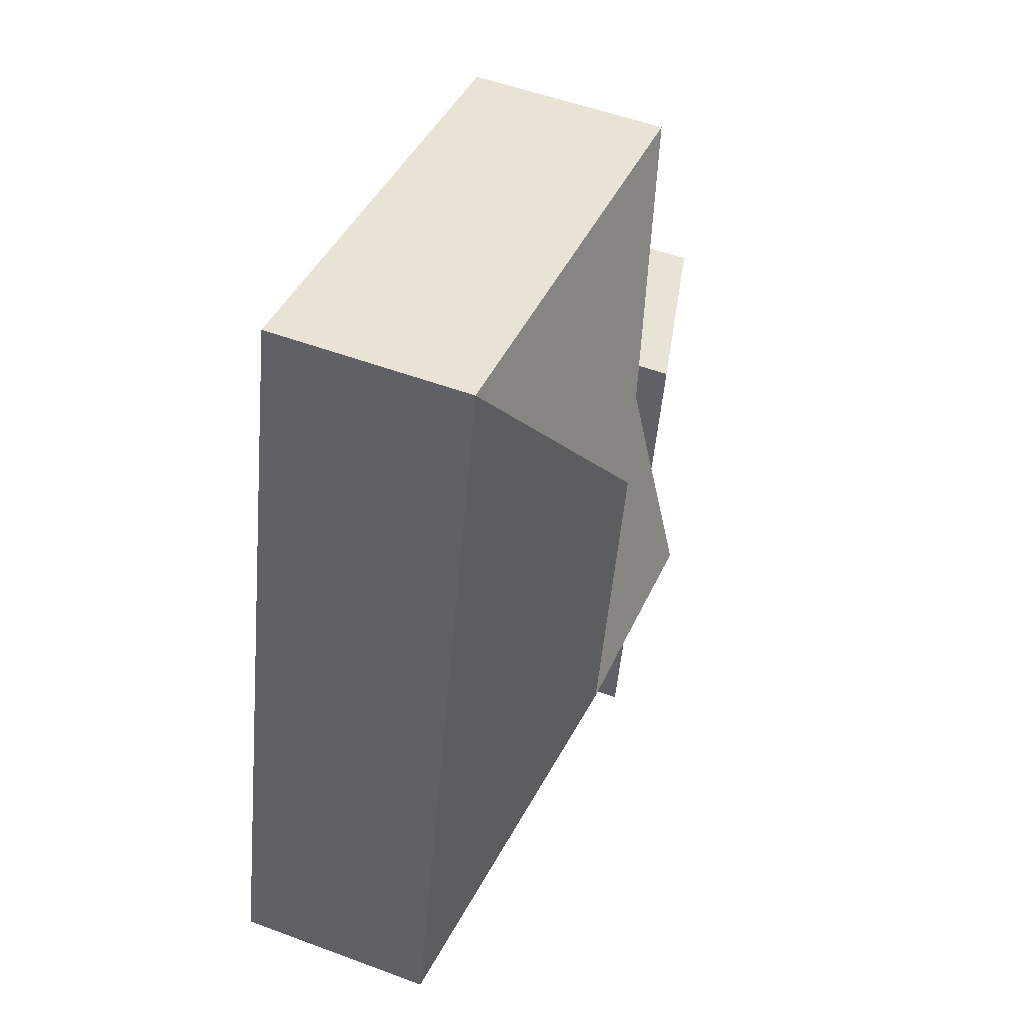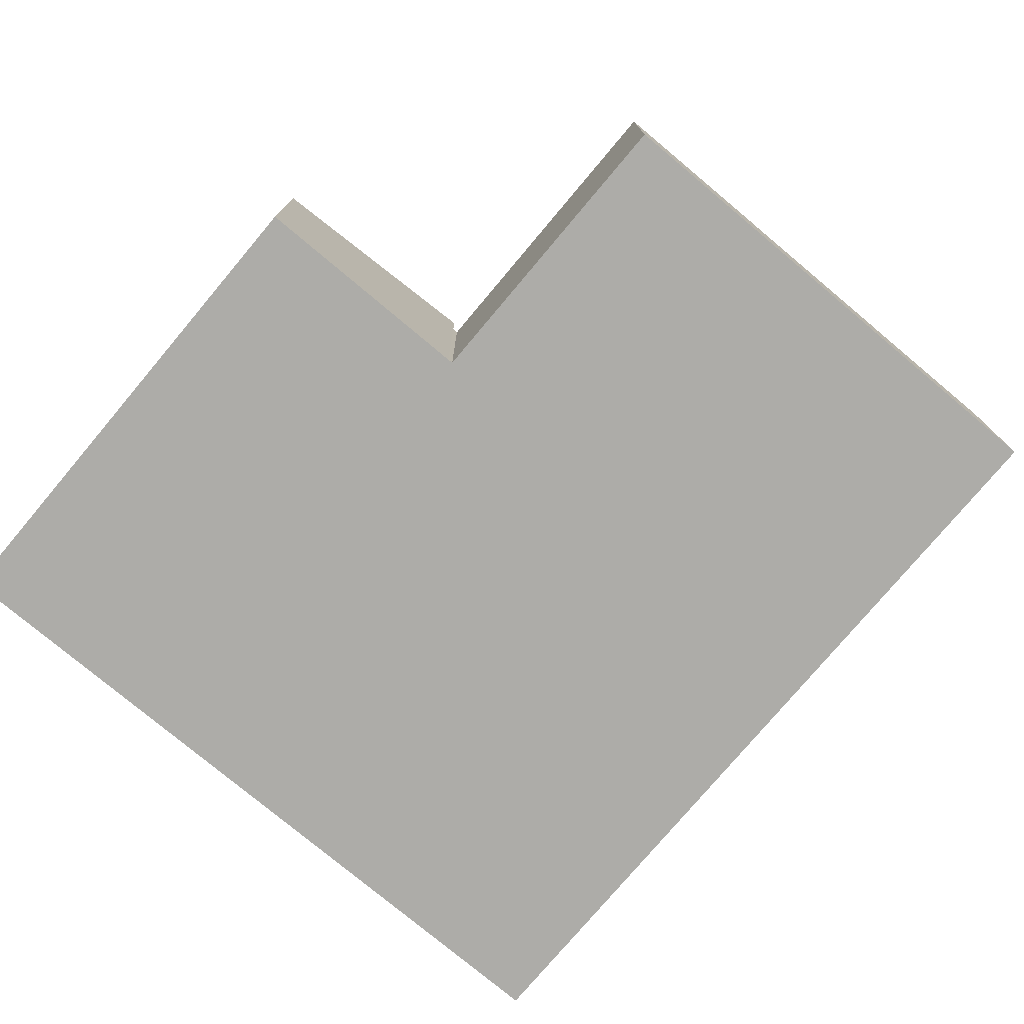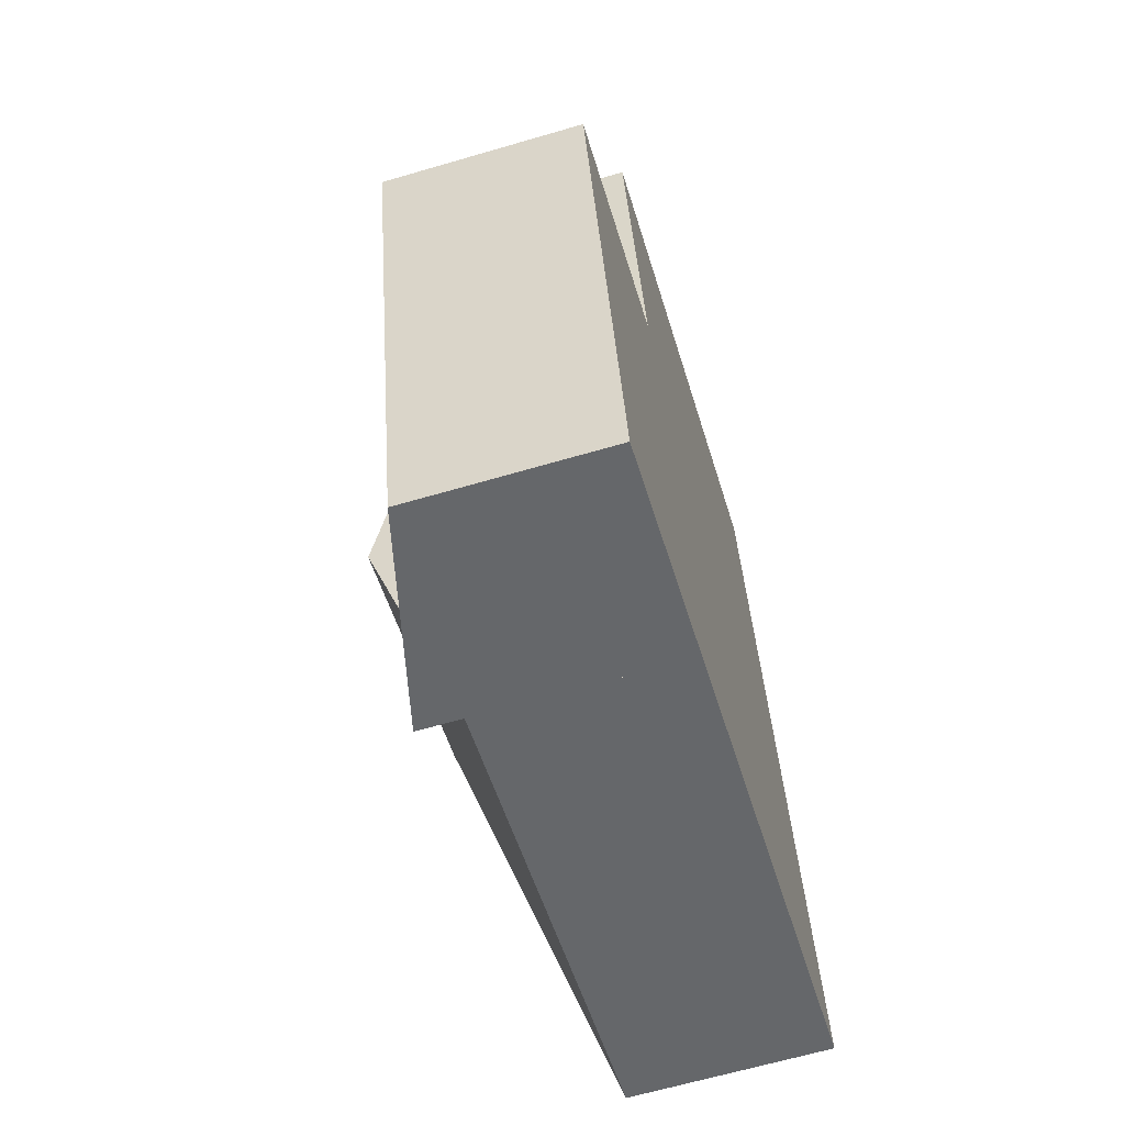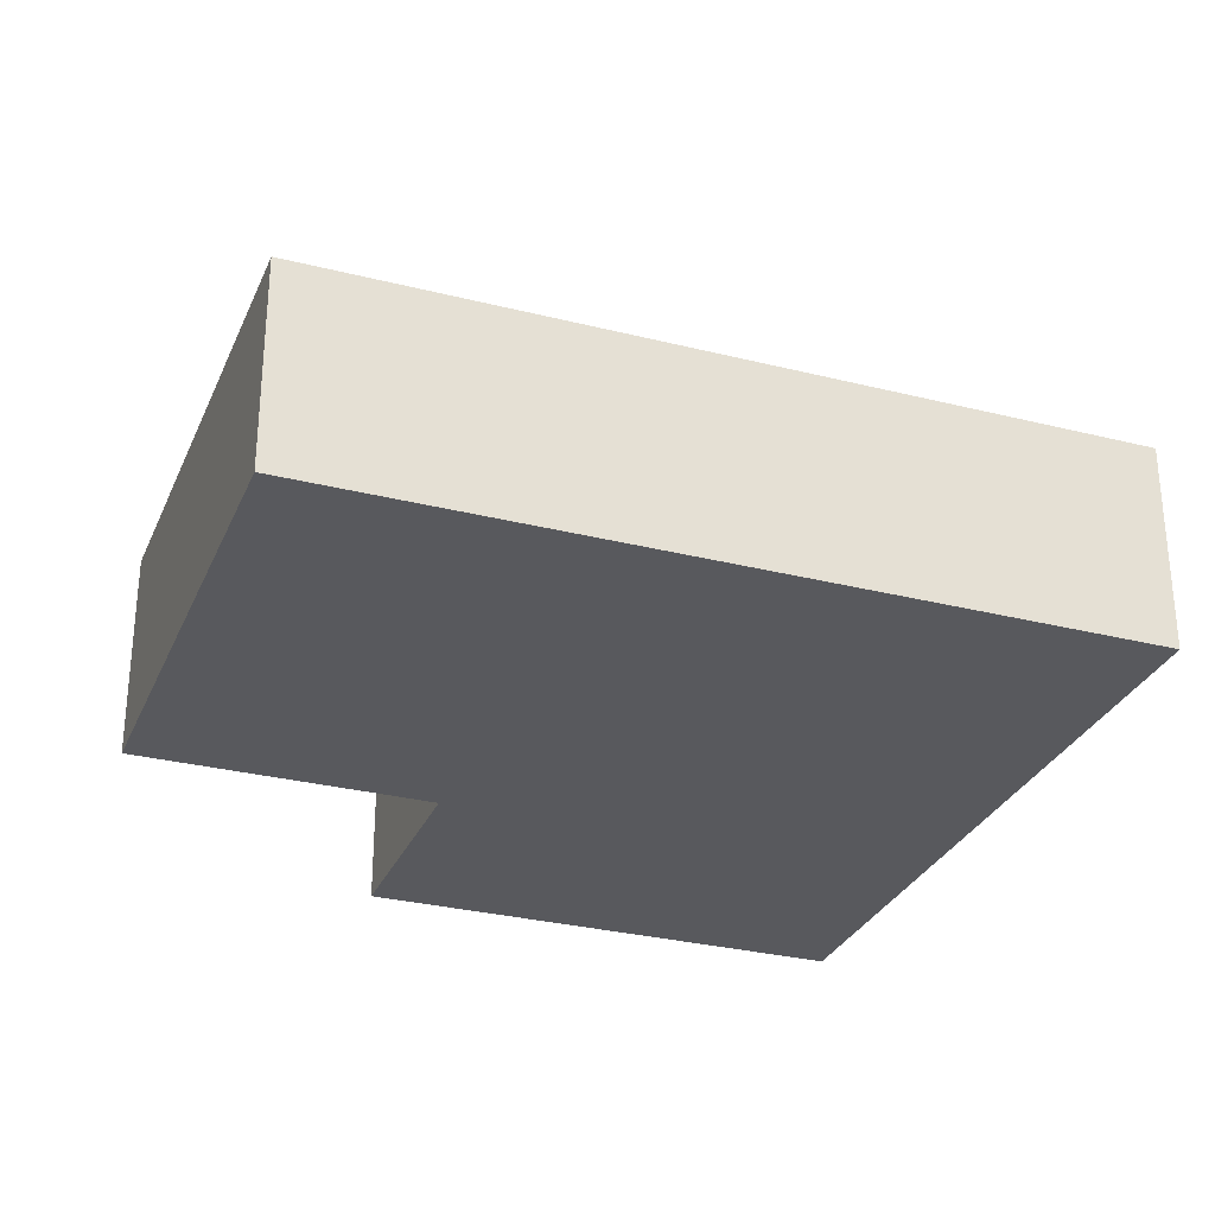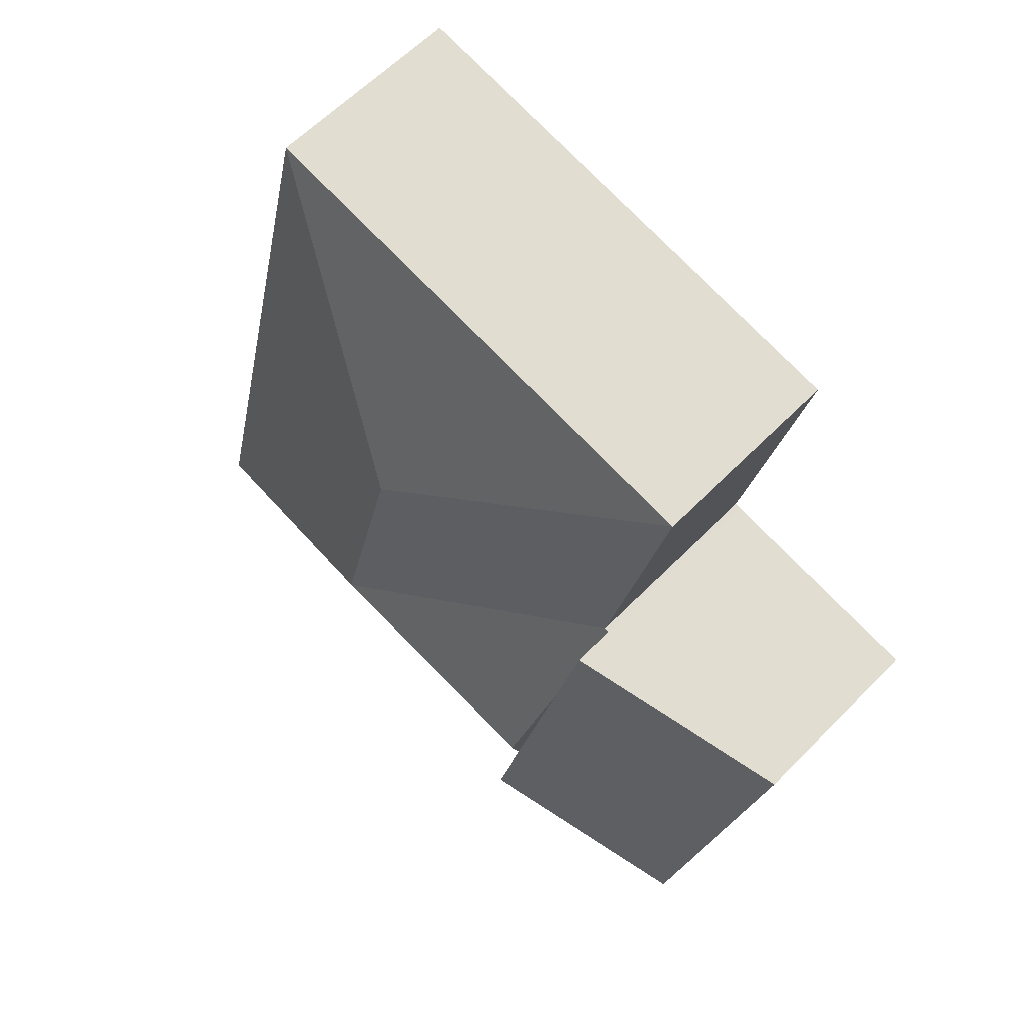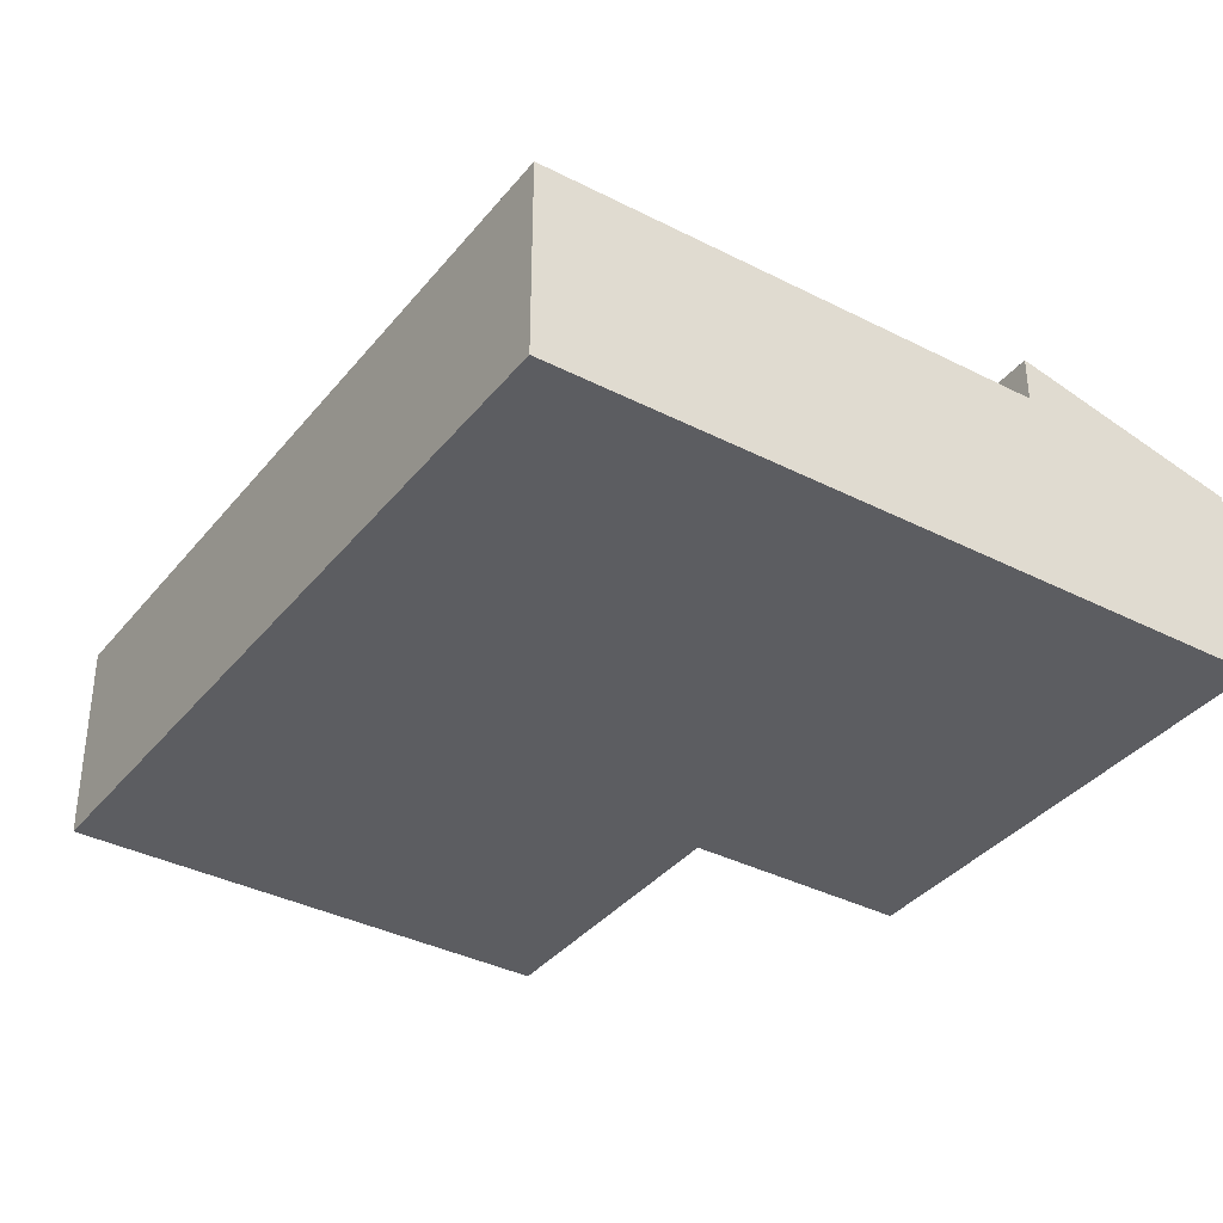
<metadata>
{"format":"obj","ext":"obj","renderer":"f3d","projection":"perspective","resolution":1024,"background":"white","views":[{"elev":52.4,"azim":111.9,"up":"+Z"},{"elev":-76.6,"azim":-53.1,"up":"+Y"},{"elev":-64.3,"azim":-73.5,"up":"+Z"},{"elev":-29.8,"azim":56.6,"up":"+Y"},{"elev":60.1,"azim":-136.2,"up":"+Z"},{"elev":-36.5,"azim":133.2,"up":"+Y"}]}
</metadata>
<code>
v  5.774 4.703 -5.788
v  15.79 3.86 -6.078
v  6.354 3.86 -8.277
v  10.04 5.429 -2.538
v  5.276 5.429 -3.649
v  13.61 3.859 3.275
v  8.942 5.429 2.187
v  12.33 3.859 8.759
v  8.752 5.429 3.002
v  4.295 3.86 1.001
v  4.778 4.703 -1.51
v  4.198 3.86 0.978
v  4.272 3.859 1.098
v  2.994 3.859 6.583
v  12.33 -5.363e-16 8.759
v  13.61 -2.005e-16 3.275
v  15.79 3.722e-16 -6.078
v  6.354 5.068e-16 -8.277
v  5.774 3.544e-16 -5.788
v  5.276 2.234e-16 -3.649
v  4.778 9.246e-17 -1.51
v  4.198 -5.989e-17 0.978
v  4.295 -6.129e-17 1.001
v  2.994 -4.031e-16 6.583
v  4.272 -6.723e-17 1.098
v  0 3.683 2.255e-16
v  4.198 4.703 0.978
v  2.156 3.683 -9.255
v  5.276 4.703 -3.649
v  6.354 4.703 -8.277
v  2.156 5.667e-16 -9.255
v  0 0 0
g defaultobject
f 1 2 3
f 2 1 4
f 4 1 5
f 4 6 2
f 6 4 7
f 6 7 8
f 8 7 9
f 10 11 12
f 11 10 4
f 11 4 5
f 9 13 14
f 13 9 10
f 10 9 4
f 4 9 7
f 9 14 8
f 15 6 8
f 6 15 16
f 6 16 2
f 2 16 17
f 17 3 2
f 3 17 18
f 18 1 3
f 1 18 5
f 5 18 19
f 5 19 11
f 11 19 20
f 11 20 12
f 12 20 21
f 12 21 22
f 23 13 10
f 13 23 14
f 14 23 24
f 24 23 25
f 22 10 12
f 10 22 23
f 24 8 14
f 8 24 15
f 16 18 17
f 18 16 15
f 18 15 19
f 19 15 20
f 20 15 21
f 21 15 23
f 23 15 24
f 23 24 25
f 22 21 23
f 11 26 27
f 26 11 28
f 28 11 29
f 28 29 1
f 28 1 30
f 1 18 30
f 18 1 29
f 18 29 19
f 19 29 11
f 19 11 27
f 19 27 20
f 20 27 21
f 21 27 22
f 18 28 30
f 28 18 31
f 31 26 28
f 26 31 32
f 26 22 27
f 22 26 32
f 19 31 18
f 31 19 32
f 32 19 20
f 32 20 21
f 32 21 22

</code>
